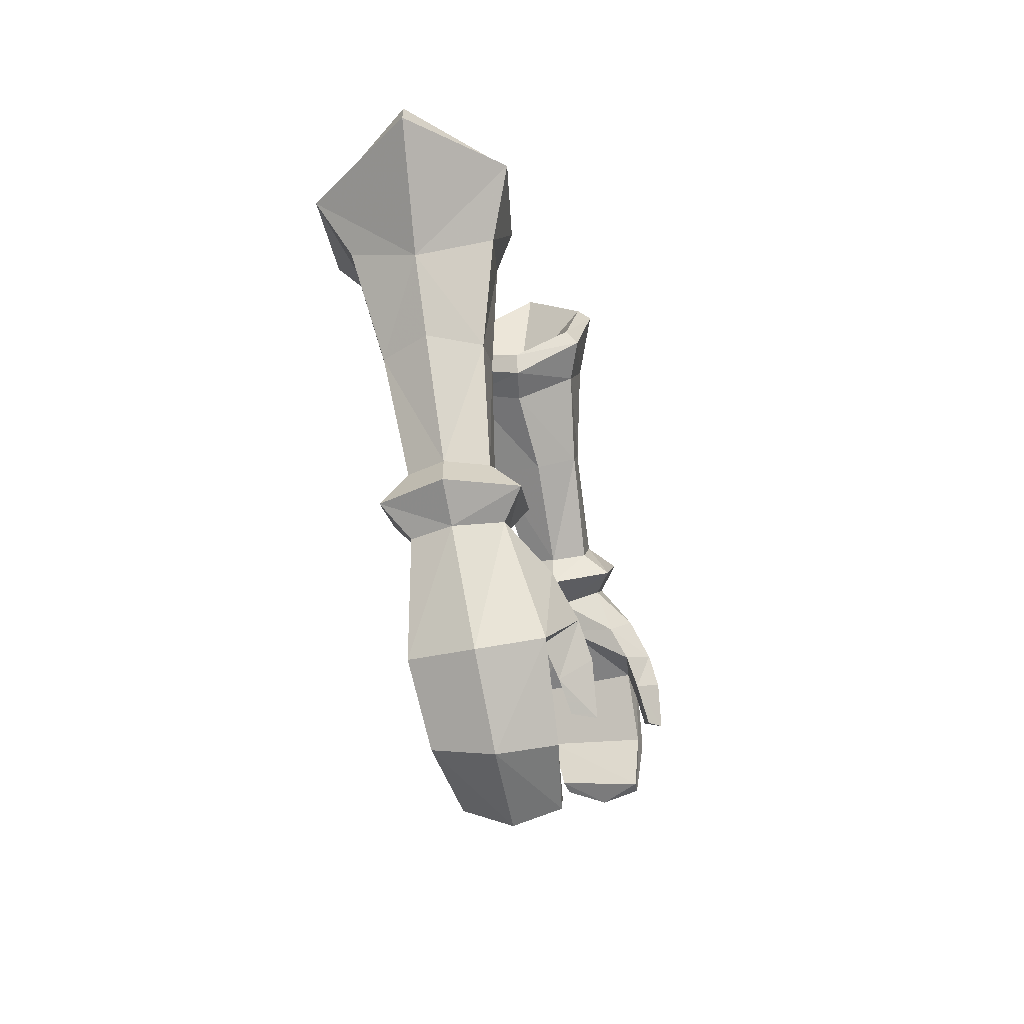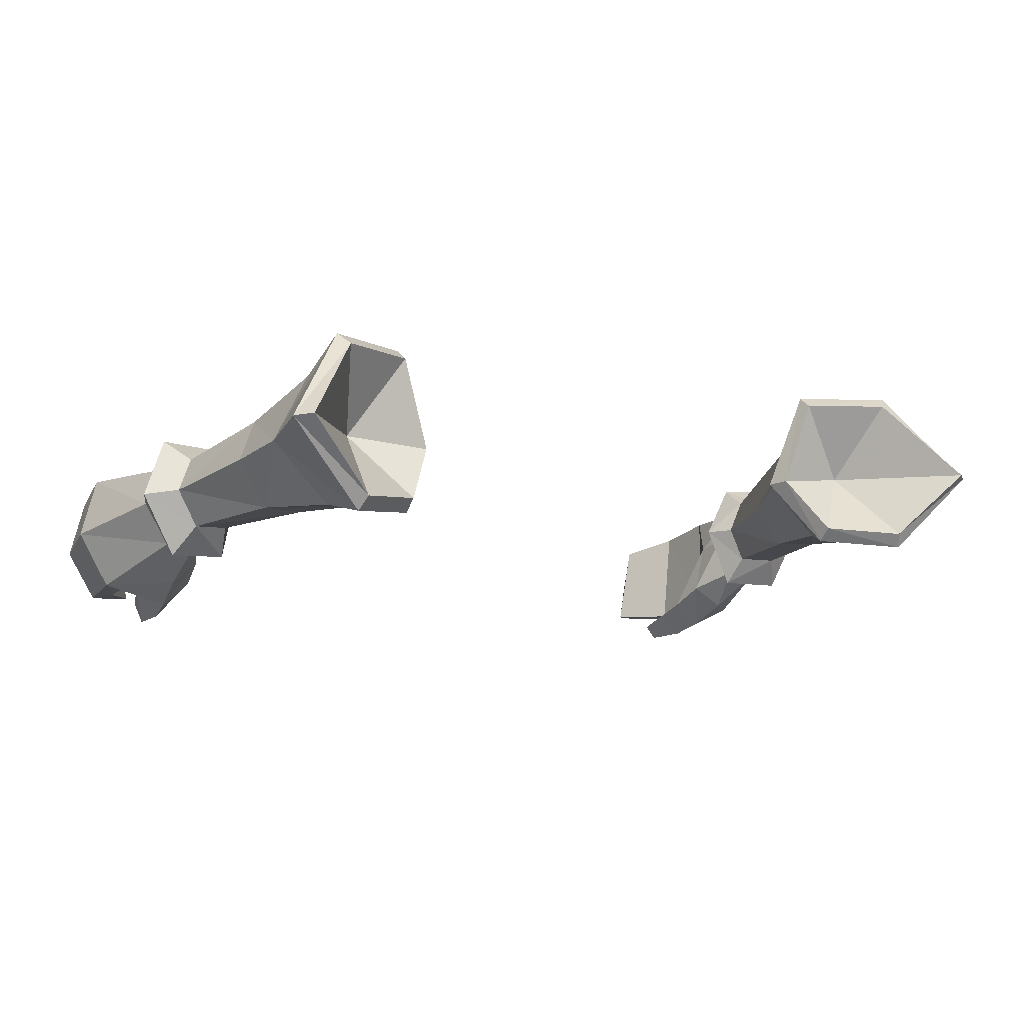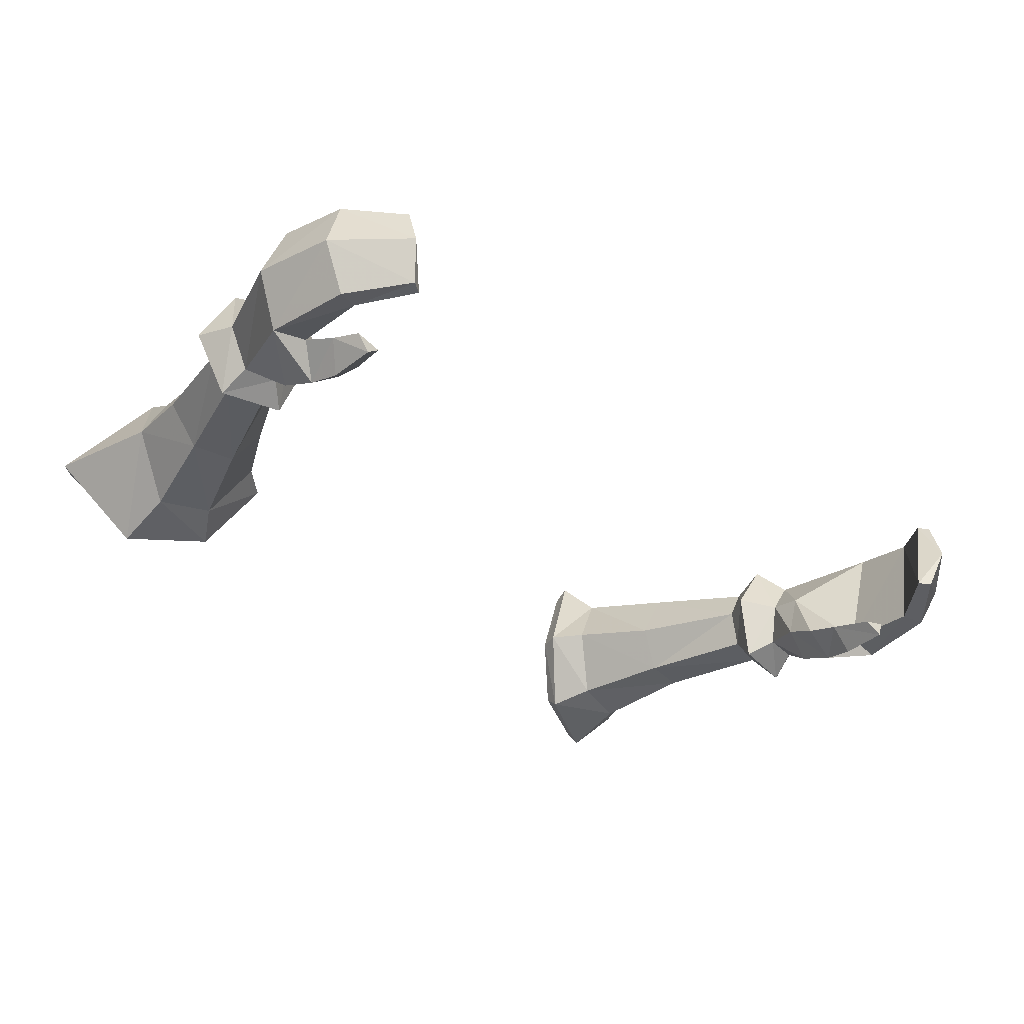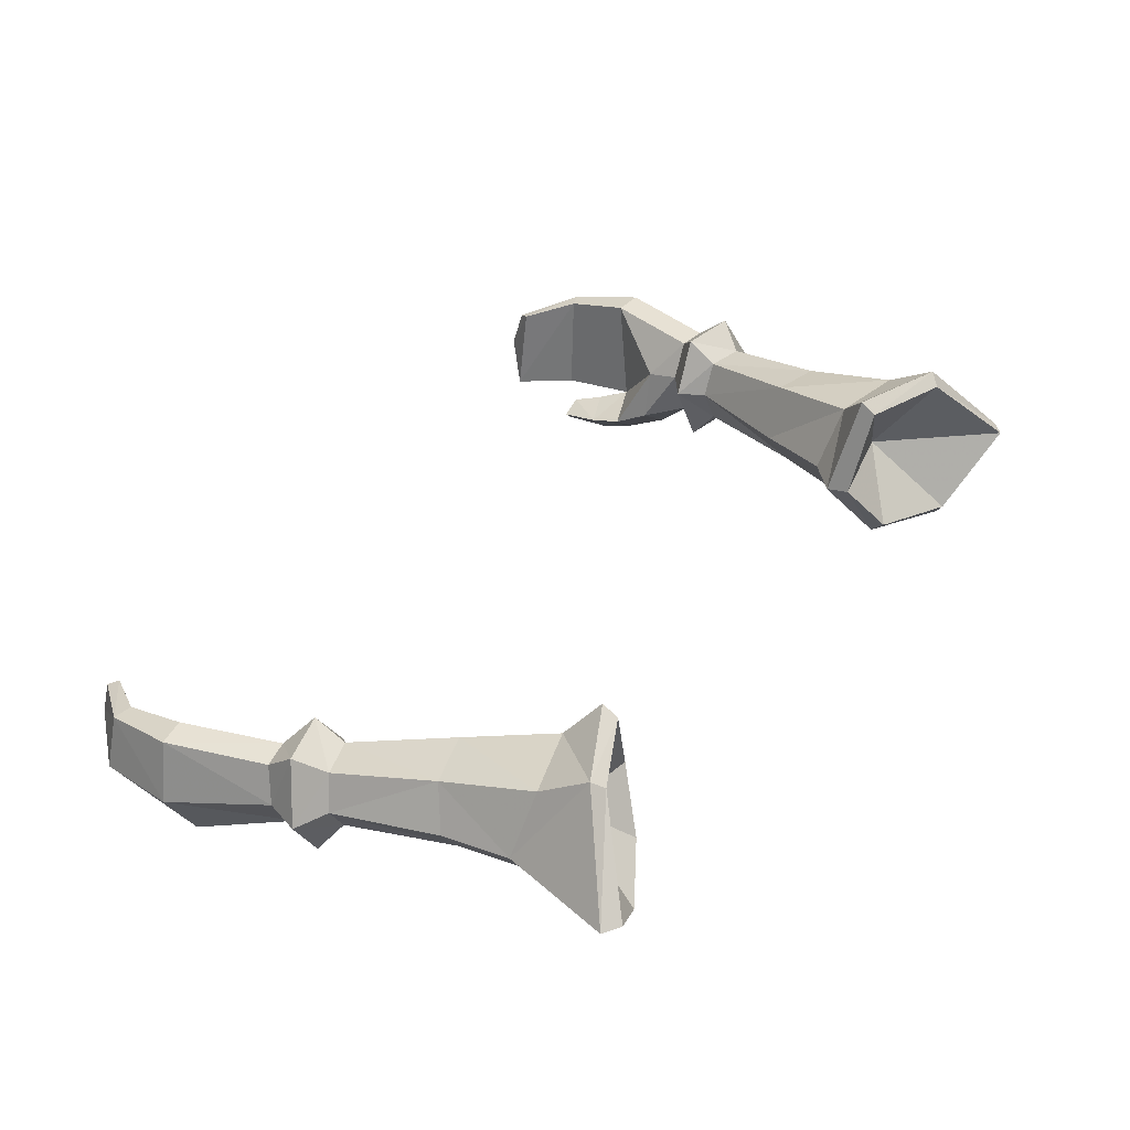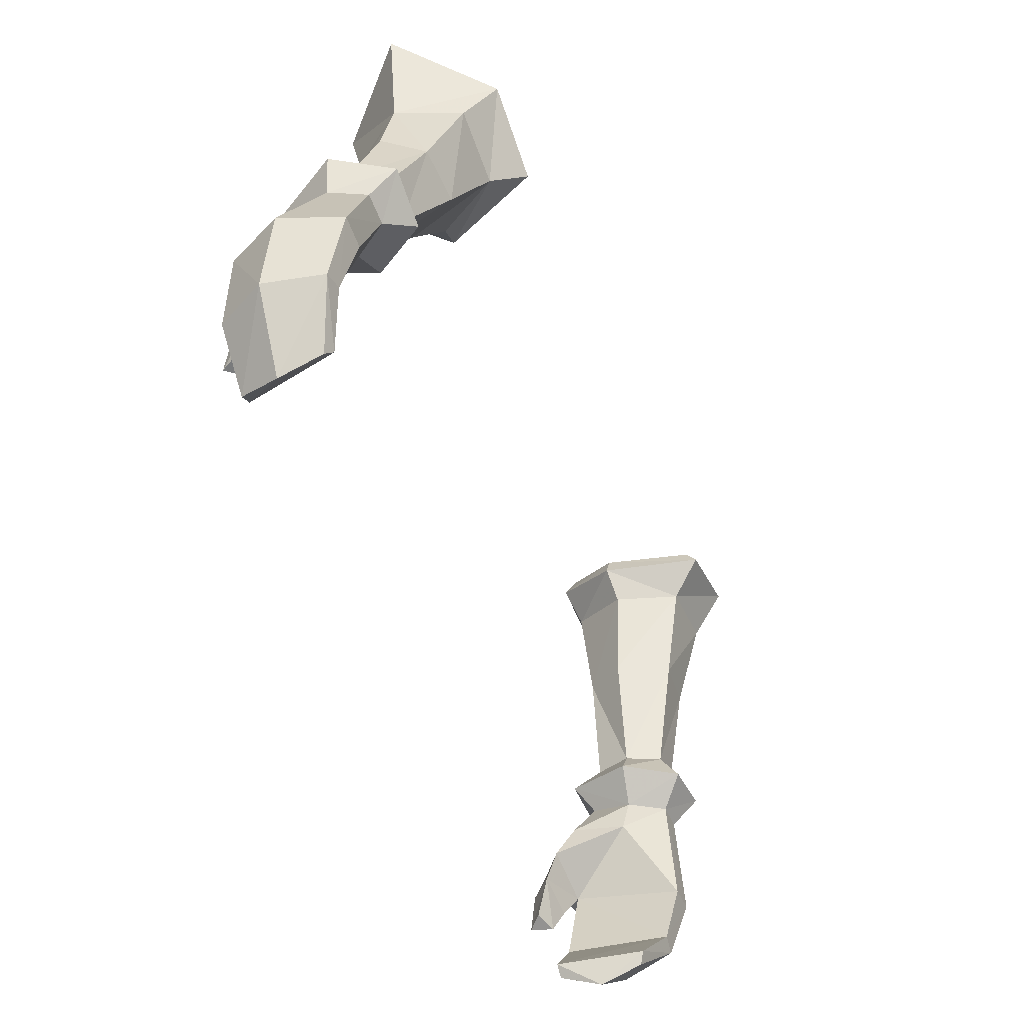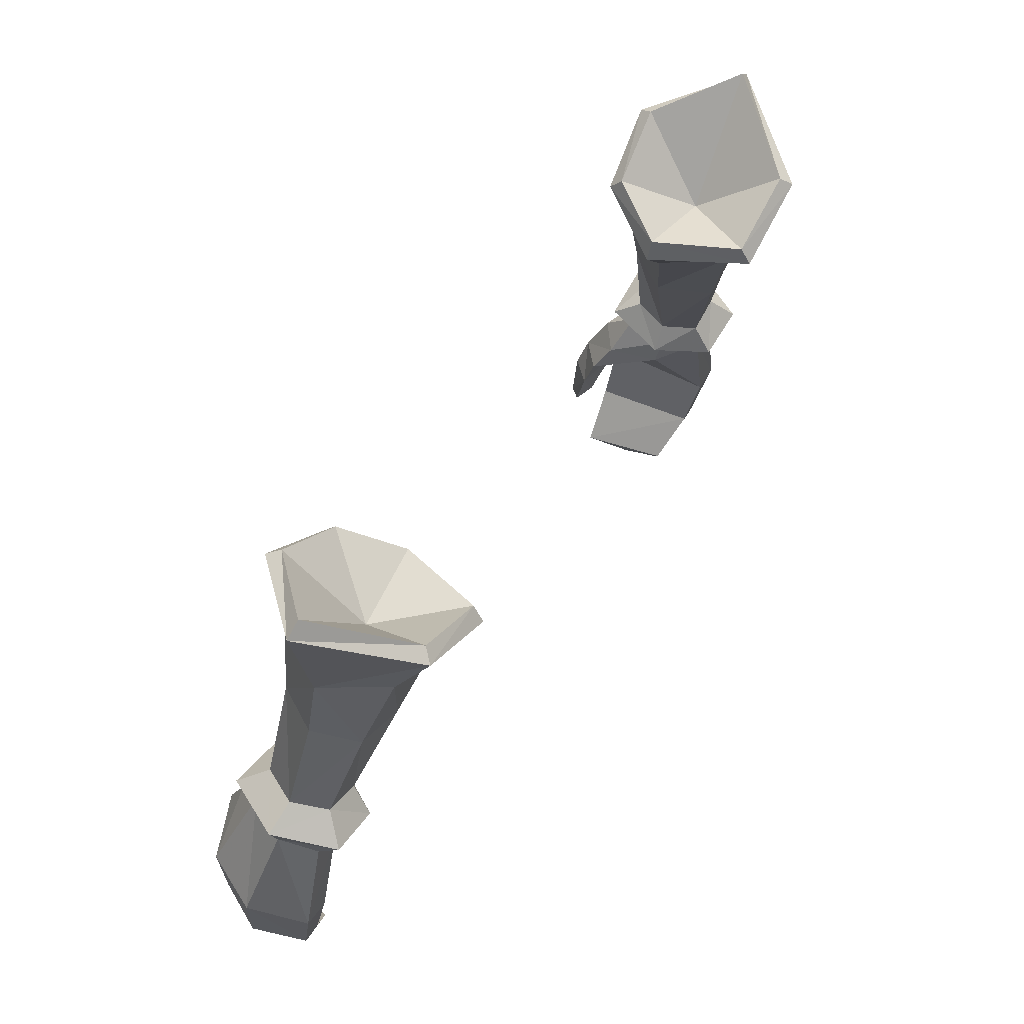
<metadata>
{"format":"obj","ext":"obj","renderer":"f3d","projection":"perspective","resolution":1024,"background":"white","views":[{"elev":-6.4,"azim":-81.6,"up":"+Z"},{"elev":-6.5,"azim":-32.0,"up":"+Y"},{"elev":-38.7,"azim":140.0,"up":"+Y"},{"elev":41.3,"azim":-58.0,"up":"+Y"},{"elev":-57.8,"azim":112.4,"up":"+Z"},{"elev":50.9,"azim":120.7,"up":"+Z"}]}
</metadata>
<code>
g archer_glove_female_69500
v -13.69 0.5387 45.54
v -12.83 0.6275 48.79
v -11.92 0.6375 48.63
v -12.8 0.5359 45.41
v -14.32 -1.338 45.78
v -13.25 -0.542 49.09
v -13.46 -3.078 46.1
v -12.49 -1.844 49.25
v -10.84 -2.35 47.67
v -11.75 -3.018 47.96
v -11.6 -3.722 46.66
v -10.67 -2.966 46.6
v -12.36 -2.864 46
v -11.98 -3.239 45.07
v -11.44 -4.071 45.61
v -10.72 -3.353 45.52
v -11.98 -3.239 45.07
v -12.36 -2.864 46
v -10.67 -2.966 46.6
v -11.69 -3.537 44.15
v -11.37 -4.193 44.05
v -11.69 -3.537 44.15
v -10.92 -3.753 44.17
v -12.73 0.04055 43.38
v -13.29 -0.02836 43.19
v -13.77 -1.799 43.08
v -11.67 -0.4748 41.91
v -11.88 -0.6446 41.57
v -11.87 -1.985 41.18
v -12.94 -3.338 43.32
v -12.3 -3.228 43.55
v -11.52 -3.245 41.64
v -11.16 -3.224 41.9
v -12.3 -3.228 43.55
v -11.16 -3.224 41.9
v -11.87 -1.985 41.18
v -11.88 -0.6446 41.57
v -10.92 -3.753 44.17
v -10.72 -3.353 45.52
v -11.45 -1.789 49.1
v -10.79 -2.263 49.79
v -12.7 -2.324 50.2
v -13.77 -0.3797 50.28
v -12.91 1.489 49.75
v -11.28 -0.4773 48.67
v -10.17 -0.2415 49.4
v -11.28 -0.4773 48.67
v -11.16 1.43 49.3
v -10.17 -0.2415 49.4
v -9.91 1.828 53.56
v -9.15 0.1594 53.64
v -10.59 -0.2161 50.28
v -11.09 0.8592 50.29
v -9.929 -1.1 54.02
v -11.29 -1.066 54.31
v -12.16 -1.395 50.84
v -10.98 -1.352 50.48
v -10.59 -0.2161 50.28
v -9.15 0.1594 53.64
v -12.81 -0.238 50.89
v -12.24 0.3678 54.45
v -11.53 1.688 53.93
v -12.29 0.8269 50.6
v -8.904 2.683 56.42
v -8.226 3.76 57.31
v -7.136 0.6401 56.86
v -7.969 0.7087 56.05
v -10.66 -1.244 57.43
v -8.989 -1.093 56.93
v -8.319 -1.422 58.14
v -10.69 -1.639 59.54
v -12.14 0.6964 56.71
v -13.19 0.8722 60.29
v -11.18 2.71 57.02
v -10.97 3.796 58.58
v -7.969 0.7087 56.05
v -7.136 0.6401 56.86
v -8.207 3.44 57.81
v -7.291 0.7016 57.55
v -8.312 -1.011 58.58
v -10.49 -1.198 59.8
v -12.71 0.9374 60.69
v -10.67 3.472 58.92
v -7.291 0.7016 57.55
v -11.27 -0.7262 47.63
v -10.84 -2.35 47.67
v -11.37 -4.193 44.05
v -11.52 -3.245 41.64
v -7.291 0.7016 57.55
v -8.207 3.44 57.81
v -9.889 0.9541 57.16
v -10.49 -1.198 59.8
v -8.312 -1.011 58.58
v -12.71 0.9374 60.69
v -10.67 3.472 58.92
v 13.68 0.5387 45.54
v 12.79 0.5359 45.41
v 11.91 0.6375 48.63
v 12.82 0.6275 48.79
v 13.24 -0.542 49.09
v 14.31 -1.338 45.78
v 12.48 -1.844 49.25
v 13.45 -3.078 46.1
v 10.83 -2.35 47.67
v 10.66 -2.966 46.6
v 11.59 -3.722 46.66
v 11.74 -3.018 47.96
v 11.43 -4.071 45.61
v 11.97 -3.239 45.07
v 12.35 -2.864 46
v 10.71 -3.353 45.52
v 10.66 -2.966 46.6
v 12.35 -2.864 46
v 11.97 -3.239 45.07
v 11.36 -4.193 44.05
v 11.68 -3.537 44.15
v 11.68 -3.537 44.15
v 10.91 -3.753 44.17
v 12.72 0.0406 43.38
v 13.28 -0.0283 43.19
v 13.76 -1.799 43.08
v 11.66 -0.4747 41.91
v 11.87 -0.6446 41.57
v 11.86 -1.985 41.18
v 12.29 -3.228 43.55
v 12.93 -3.338 43.32
v 11.15 -3.224 41.9
v 11.51 -3.245 41.64
v 11.15 -3.224 41.9
v 12.29 -3.228 43.55
v 11.87 -0.6446 41.57
v 11.86 -1.985 41.18
v 10.71 -3.353 45.52
v 10.91 -3.753 44.17
v 11.44 -1.789 49.1
v 12.69 -2.323 50.2
v 10.78 -2.263 49.79
v 12.9 1.489 49.75
v 13.76 -0.3796 50.28
v 10.16 -0.2414 49.4
v 11.27 -0.4772 48.67
v 11.27 -0.4772 48.67
v 10.16 -0.2414 49.4
v 11.15 1.43 49.3
v 9.9 1.828 53.56
v 11.08 0.8592 50.29
v 10.58 -0.2161 50.28
v 9.14 0.1594 53.64
v 9.918 -1.1 54.02
v 10.97 -1.352 50.48
v 12.15 -1.395 50.84
v 11.28 -1.066 54.32
v 10.58 -0.2161 50.28
v 9.14 0.1594 53.64
v 12.8 -0.238 50.89
v 12.23 0.3806 54.44
v 11.52 1.688 53.93
v 12.28 0.8269 50.6
v 8.894 2.683 56.42
v 7.959 0.7087 56.05
v 7.126 0.6401 56.86
v 8.216 3.76 57.31
v 10.65 -1.244 57.43
v 10.68 -1.639 59.54
v 8.309 -1.422 58.15
v 8.978 -1.093 56.94
v 12.13 0.6964 56.71
v 13.18 0.8722 60.29
v 10.96 3.796 58.58
v 11.17 2.71 57.02
v 7.126 0.6401 56.86
v 7.959 0.7087 56.05
v 7.281 0.7016 57.55
v 8.197 3.44 57.81
v 8.301 -1.011 58.58
v 10.48 -1.198 59.8
v 12.7 0.9375 60.69
v 10.66 3.472 58.91
v 7.281 0.7016 57.55
v 11.26 -0.7261 47.63
v 10.83 -2.35 47.67
v 11.36 -4.193 44.05
v 11.51 -3.245 41.64
v 7.281 0.7016 57.55
v 9.879 0.9541 57.16
v 8.197 3.44 57.81
v 10.48 -1.198 59.8
v 8.301 -1.011 58.58
v 12.7 0.9375 60.69
v 10.66 3.472 58.91
f 1 2 3
f 3 4 1
f 1 5 6
f 6 2 1
f 5 7 8
f 8 6 5
f 9 10 11
f 11 12 9
f 11 13 14
f 14 15 11
f 16 17 18
f 18 19 16
f 14 20 21
f 21 15 14
f 22 17 16
f 16 23 22
f 24 25 1
f 1 4 24
f 25 26 5
f 5 1 25
f 27 28 25
f 25 24 27
f 25 28 29
f 29 26 25
f 7 30 31
f 31 13 7
f 31 30 32
f 32 33 31
f 32 30 26
f 26 29 32
f 24 34 35
f 35 27 24
f 26 30 7
f 7 5 26
f 18 34 24
f 24 4 18
f 27 35 36
f 36 37 27
f 21 38 39
f 39 15 21
f 11 15 39
f 39 12 11
f 40 41 42
f 42 8 40
f 6 43 44
f 44 2 6
f 41 40 45
f 45 46 41
f 6 8 42
f 42 43 6
f 47 3 48
f 48 49 47
f 3 2 44
f 44 48 3
f 50 51 52
f 52 53 50
f 54 55 56
f 56 57 54
f 58 59 54
f 54 57 58
f 60 56 55
f 55 61 60
f 62 50 53
f 53 63 62
f 43 60 63
f 63 44 43
f 64 65 66
f 66 67 64
f 68 69 70
f 70 71 68
f 72 68 71
f 71 73 72
f 64 74 75
f 75 65 64
f 72 73 75
f 75 74 72
f 69 76 77
f 77 70 69
f 69 68 55
f 55 54 69
f 55 68 72
f 72 61 55
f 72 74 62
f 62 61 72
f 74 64 50
f 50 62 74
f 64 67 51
f 51 50 64
f 54 59 76
f 76 69 54
f 43 42 56
f 56 60 43
f 56 42 41
f 41 57 56
f 57 41 46
f 46 58 57
f 49 48 53
f 53 52 49
f 48 44 63
f 63 53 48
f 60 61 62
f 62 63 60
f 65 78 79
f 79 66 65
f 80 81 71
f 71 70 80
f 81 82 73
f 73 71 81
f 75 83 78
f 78 65 75
f 73 82 83
f 83 75 73
f 84 80 70
f 70 77 84
f 85 4 3
f 7 11 10
f 8 10 40
f 40 10 9
f 40 9 45
f 86 85 47
f 7 13 11
f 85 86 19
f 22 23 87
f 4 85 18
f 85 19 18
f 3 47 85
f 36 35 88
f 8 7 10
f 89 90 91
f 92 93 91
f 94 92 91
f 90 95 91
f 95 94 91
f 93 89 91
f 96 97 98
f 98 99 96
f 96 99 100
f 100 101 96
f 101 100 102
f 102 103 101
f 104 105 106
f 106 107 104
f 106 108 109
f 109 110 106
f 111 112 113
f 113 114 111
f 109 108 115
f 115 116 109
f 117 118 111
f 111 114 117
f 119 97 96
f 96 120 119
f 120 96 101
f 101 121 120
f 122 119 120
f 120 123 122
f 120 121 124
f 124 123 120
f 103 110 125
f 125 126 103
f 125 127 128
f 128 126 125
f 128 124 121
f 121 126 128
f 119 122 129
f 129 130 119
f 121 101 103
f 103 126 121
f 113 97 119
f 119 130 113
f 122 131 132
f 132 129 122
f 115 108 133
f 133 134 115
f 106 105 133
f 133 108 106
f 135 102 136
f 136 137 135
f 100 99 138
f 138 139 100
f 137 140 141
f 141 135 137
f 100 139 136
f 136 102 100
f 142 143 144
f 144 98 142
f 98 144 138
f 138 99 98
f 145 146 147
f 147 148 145
f 149 150 151
f 151 152 149
f 153 150 149
f 149 154 153
f 155 156 152
f 152 151 155
f 157 158 146
f 146 145 157
f 139 138 158
f 158 155 139
f 159 160 161
f 161 162 159
f 163 164 165
f 165 166 163
f 167 168 164
f 164 163 167
f 159 162 169
f 169 170 159
f 167 170 169
f 169 168 167
f 166 165 171
f 171 172 166
f 166 149 152
f 152 163 166
f 152 156 167
f 167 163 152
f 167 156 157
f 157 170 167
f 170 157 145
f 145 159 170
f 159 145 148
f 148 160 159
f 149 166 172
f 172 154 149
f 139 155 151
f 151 136 139
f 151 150 137
f 137 136 151
f 150 153 140
f 140 137 150
f 143 147 146
f 146 144 143
f 144 146 158
f 158 138 144
f 155 158 157
f 157 156 155
f 162 161 173
f 173 174 162
f 175 165 164
f 164 176 175
f 176 164 168
f 168 177 176
f 169 162 174
f 174 178 169
f 168 169 178
f 178 177 168
f 179 171 165
f 165 175 179
f 180 98 97
f 103 107 106
f 102 135 107
f 135 104 107
f 135 141 104
f 181 142 180
f 103 106 110
f 180 112 181
f 117 182 118
f 97 113 180
f 180 113 112
f 98 180 142
f 132 183 129
f 102 107 103
f 184 185 186
f 187 185 188
f 189 185 187
f 186 185 190
f 190 185 189
f 188 185 184

</code>
